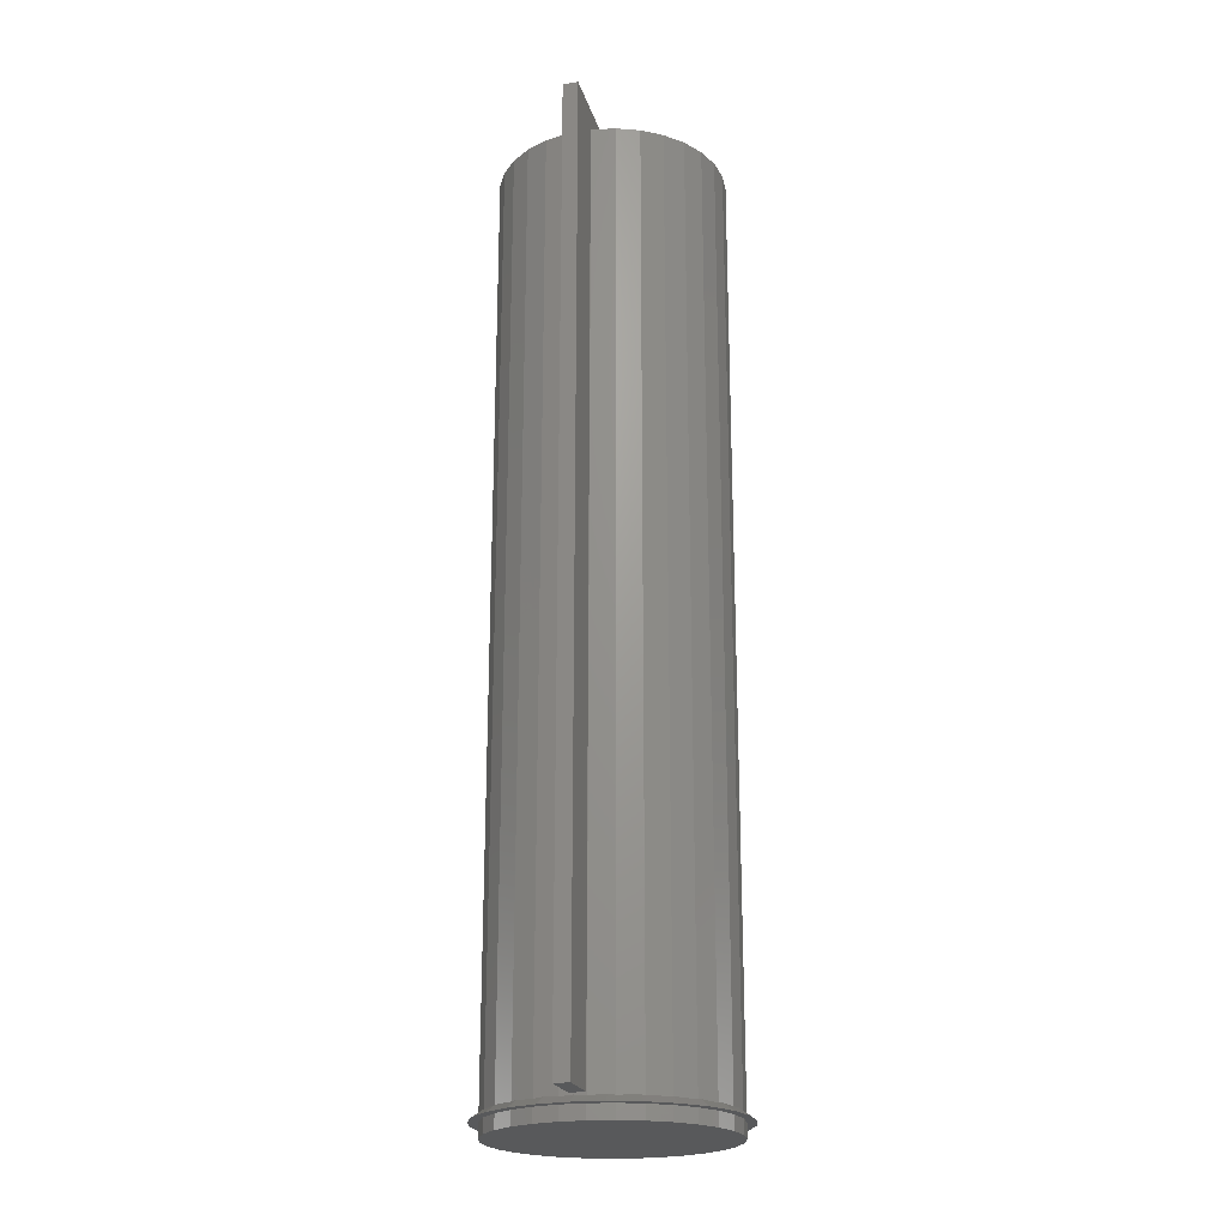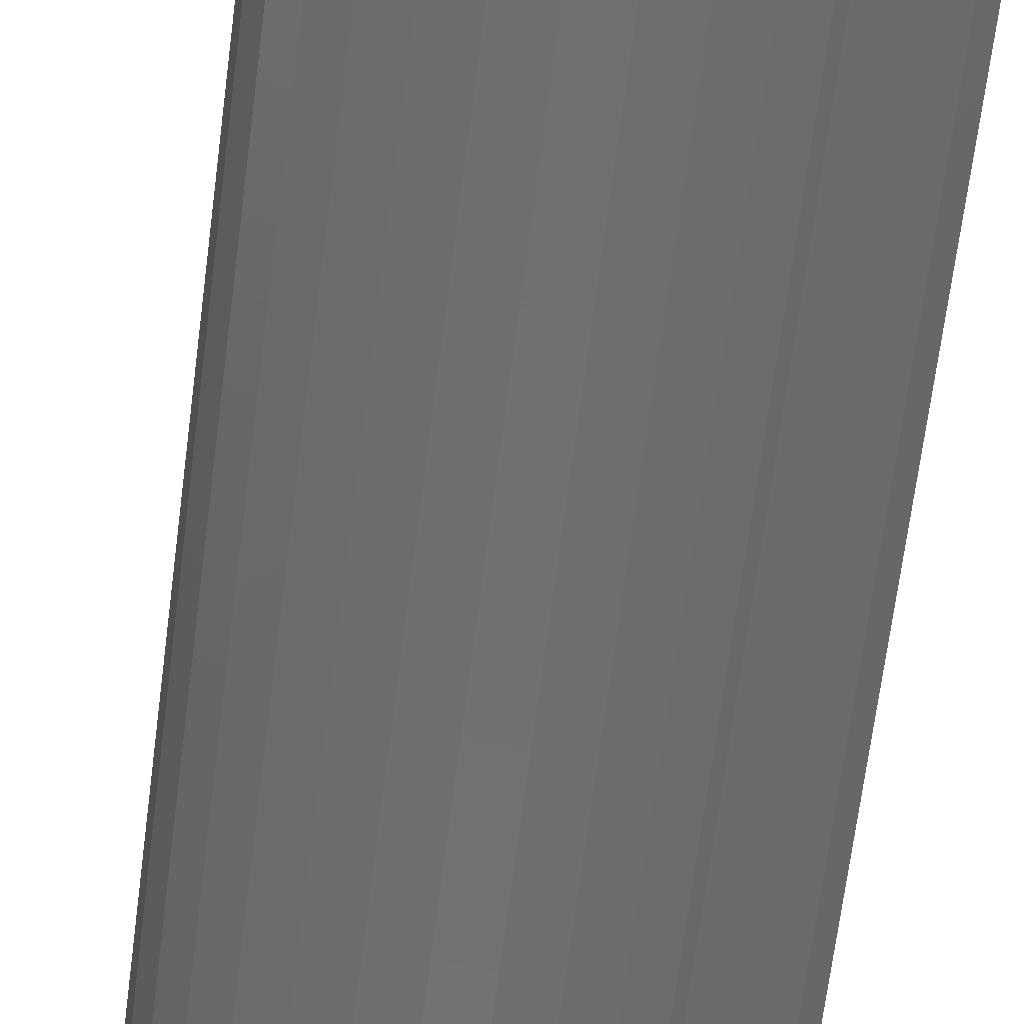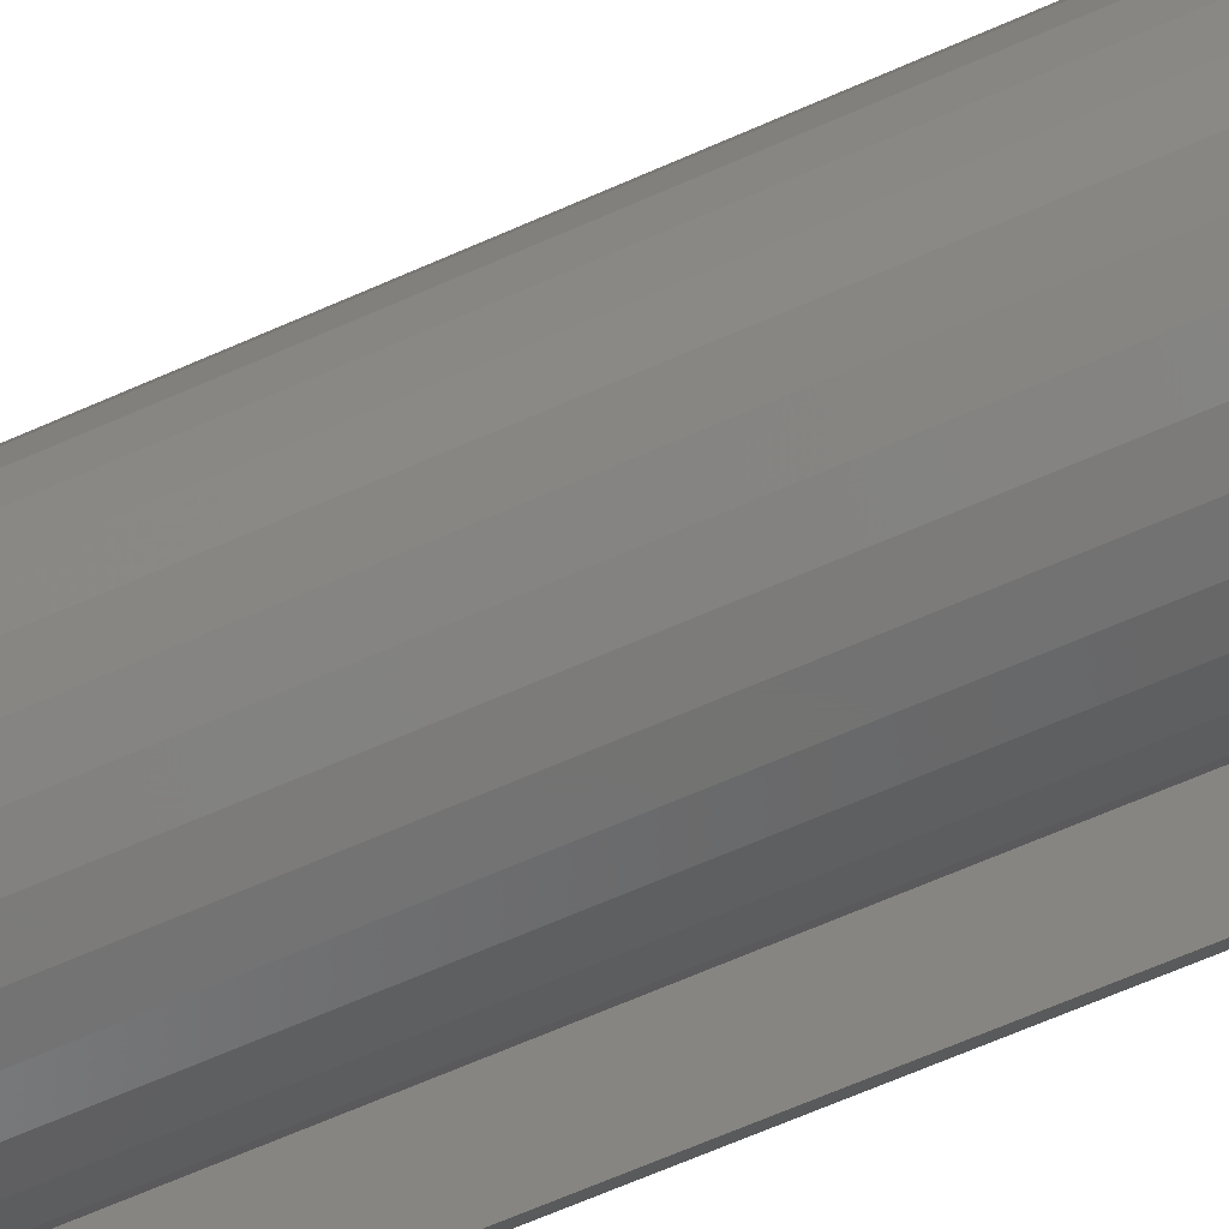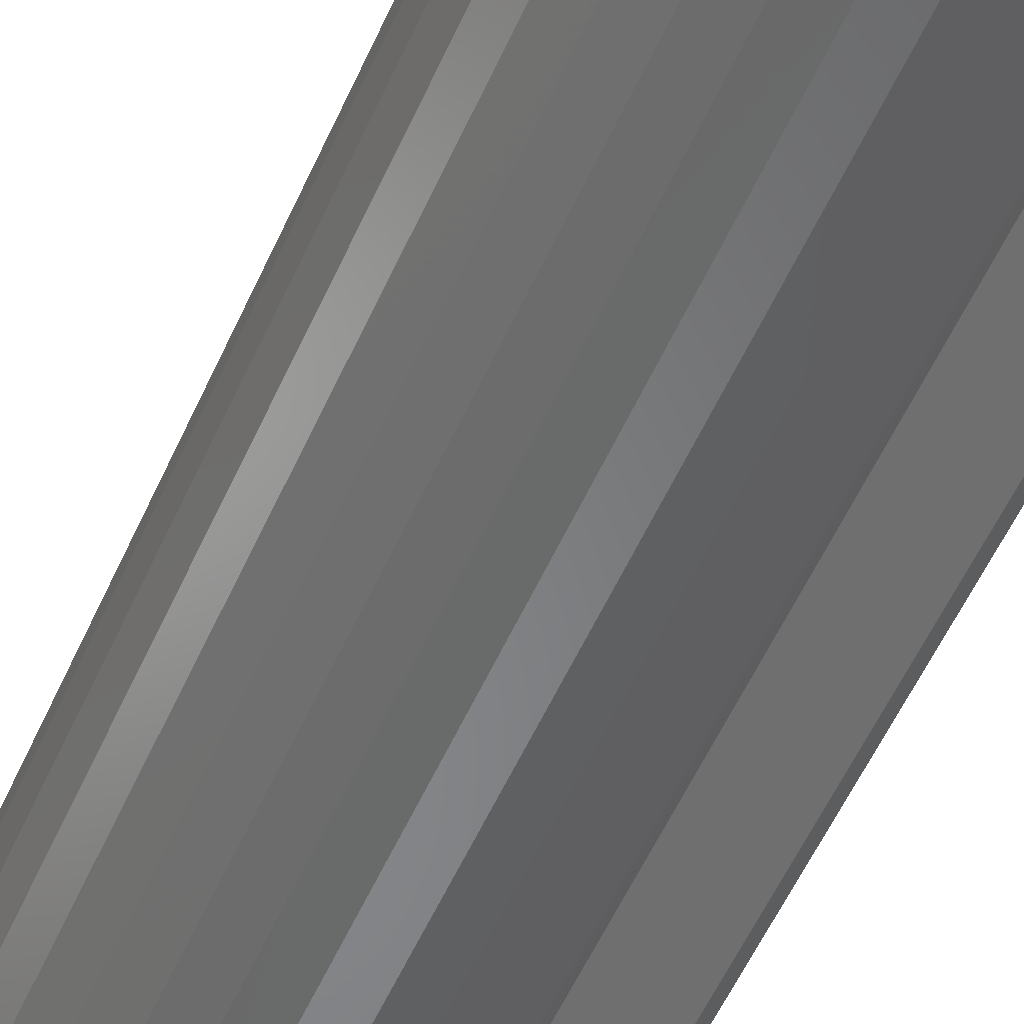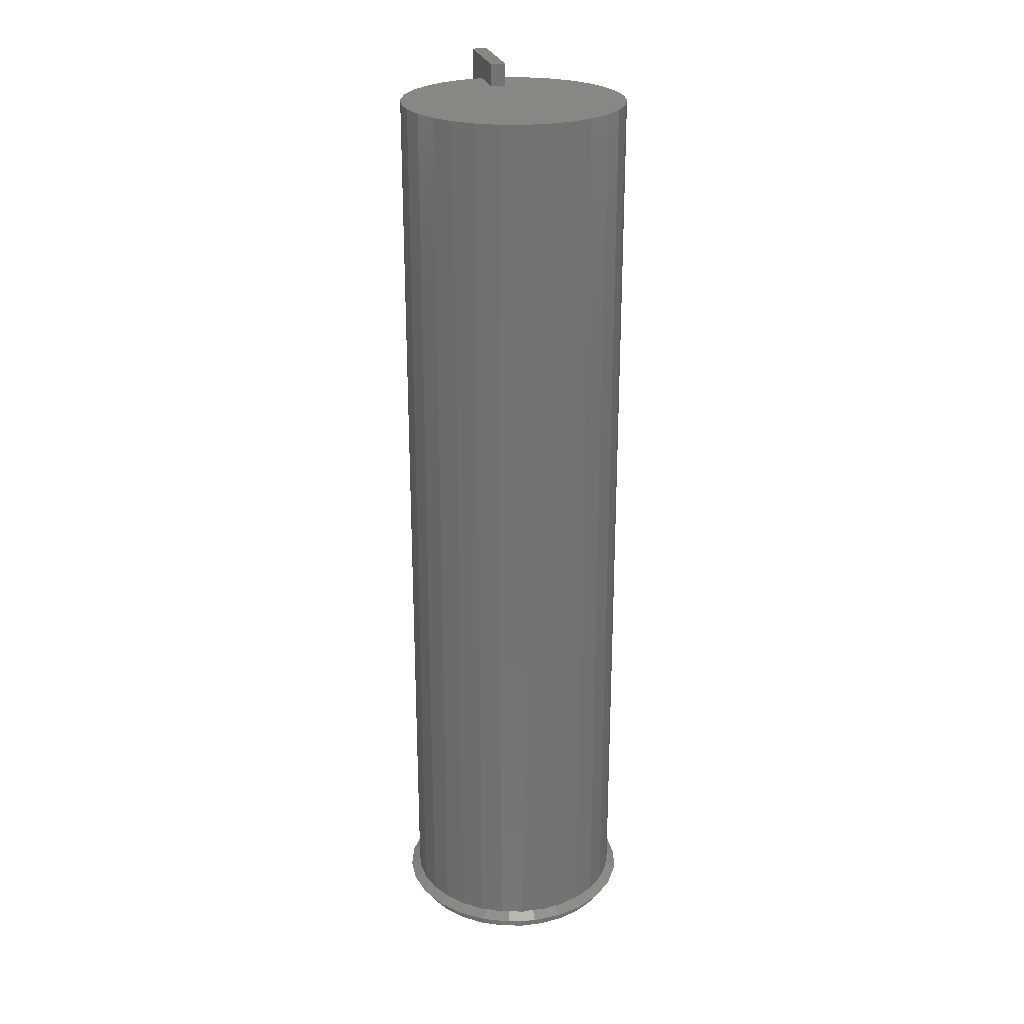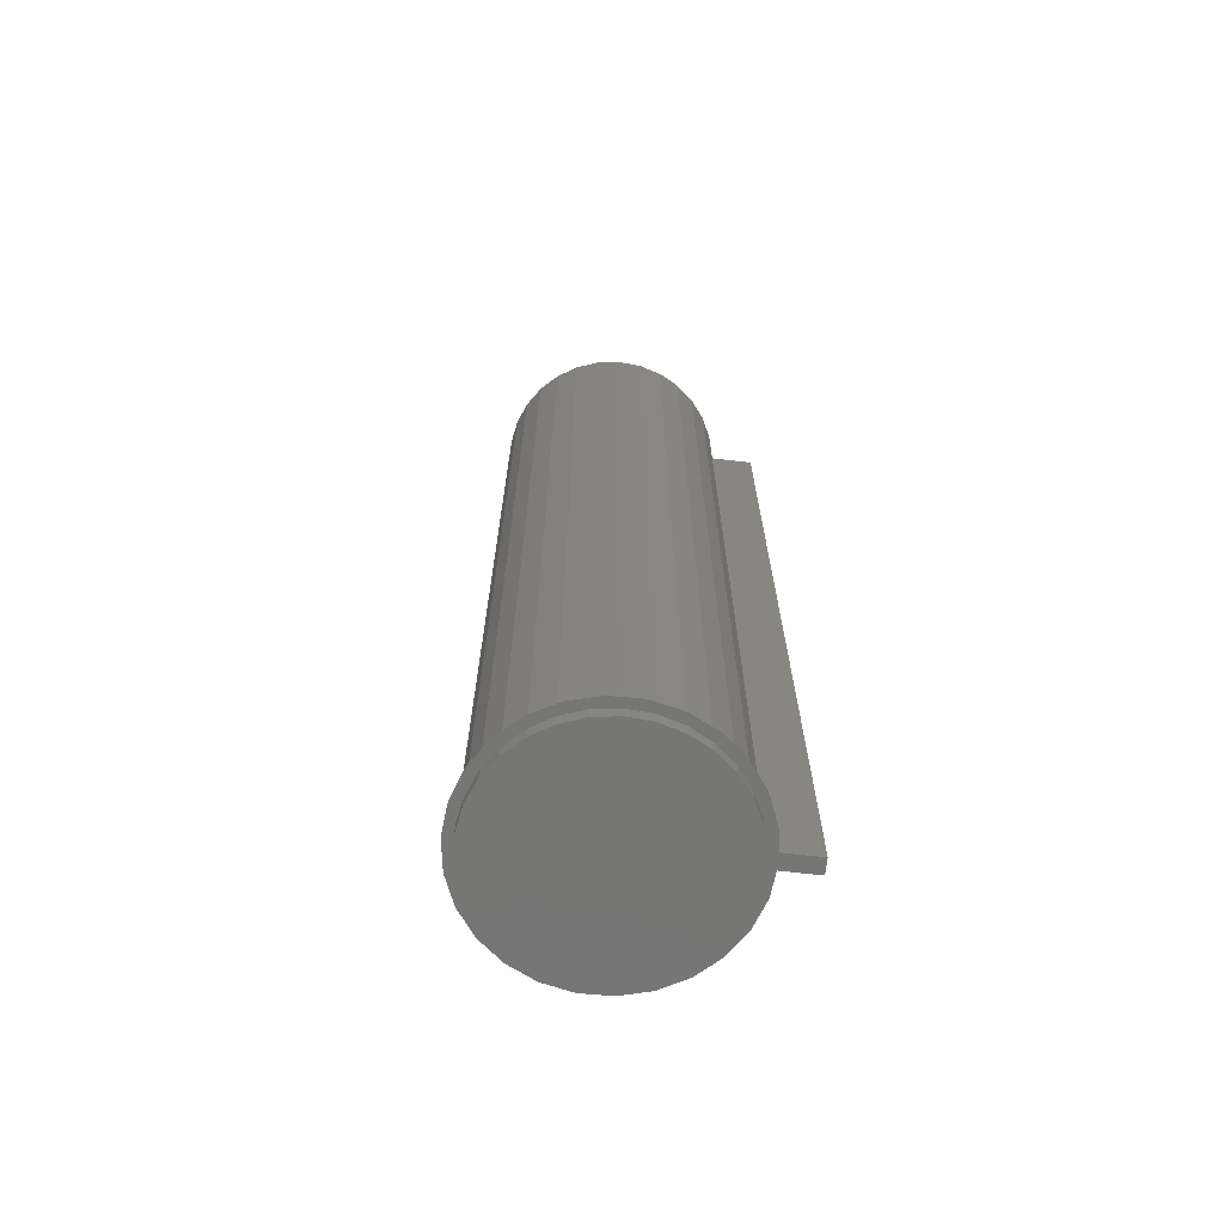
<metadata>
{"format":"stl","ext":"stl","renderer":"f3d","projection":"perspective","resolution":1024,"background":"white","views":[{"elev":-21.9,"azim":64.5,"up":"+Z"},{"elev":-62.5,"azim":-7.0,"up":"+Y"},{"elev":-64.6,"azim":-65.8,"up":"+Y"},{"elev":-53.5,"azim":-23.3,"up":"+Y"},{"elev":24.9,"azim":-143.2,"up":"+Z"},{"elev":-68.0,"azim":-46.6,"up":"+Z"}]}
</metadata>
<code>
# stl→obj: 206 verts, 408 faces
v 7.541 0 -0.1
v 7.376 1.568 -1
v 7.376 1.568 -0.1
v 7.541 0 -1
v 7.376 1.568 61
v 7.377 1.556 0.3349
v 7.376 1.568 0.3348
v 7.541 0 0.353
v 7.541 0 61
v -7.541 0 -1
v -7.376 1.568 -0.1
v -7.376 1.568 -1
v -7.541 0 -0.1
v -7.377 1.556 0.3349
v -7.376 1.568 61
v -7.376 1.568 0.3348
v -7.541 0 0.353
v -7.541 0 61
v 0.7882 7.499 -1
v -0.7882 7.499 -0.1
v 0.7882 7.499 -0.1
v -0.7882 7.499 -1
v 0.7882 7.499 0.3432
v -0.7882 7.499 61
v 0.7882 7.499 61
v -0.7882 7.499 0.3432
v -0.7882 -7.499 0.3432
v 0.7882 -7.499 61
v -0.7882 -7.499 61
v 0.7882 -7.499 0.3432
v -0.7882 -7.499 -1
v 0.7882 -7.499 -0.1
v -0.7882 -7.499 -0.1
v 0.7882 -7.499 -1
v 6.101 4.432 -0.1
v 5.046 5.604 -1
v 5.046 5.604 -0.1
v 6.101 4.432 -1
v 5.046 5.604 61
v 5.546 5.048 0.3742
v 5.046 5.604 0.3136
v 5.614 4.973 0.3824
v 6.101 4.432 61
v 5.686 4.893 0.3724
v 6.101 4.432 0.3151
v -6.101 4.432 -1
v -5.046 5.604 -0.1
v -5.046 5.604 -1
v -6.101 4.432 -0.1
v -5.546 5.048 0.3742
v -5.046 5.604 61
v -5.046 5.604 0.3136
v -5.614 4.973 0.3824
v -6.101 4.432 61
v -5.686 4.893 0.3724
v -6.101 4.432 0.3151
v 3.826 -2.558 61
v 6.889 3.067 61
v 7.376 -1.568 61
v 6.889 -3.067 61
v 6.101 -4.432 61
v 6.083 -4.452 61
v 3.77 6.53 61
v 2.33 7.172 61
v 3.183 -3.324 61
v 5.046 -5.604 61
v 5.414 -5.195 61
v 3.77 -6.53 61
v 2.33 -7.172 61
v -2.33 7.172 61
v -3.77 6.53 61
v -2.33 -7.172 61
v -3.77 -6.53 61
v -5.046 -5.604 61
v -6.889 3.067 61
v -6.101 -4.432 61
v -6.889 -3.067 61
v -7.376 -1.568 61
v -2.33 7.172 -1
v -3.77 6.53 -0.1
v -2.33 7.172 -0.1
v -3.77 6.53 -1
v -2.664 7.023 0.374
v -2.479 7.106 0.3483
v -2.33 7.172 0.3277
v -2.777 6.973 0.3682
v -3.77 6.53 0.3179
v 6.889 -3.067 -0.1
v 7.376 -1.568 -1
v 7.376 -1.568 -0.1
v 6.889 -3.067 -1
v 7.301 -1.799 0.3684
v 7.376 -1.568 0.3348
v 7.256 -1.936 0.3634
v 6.889 -3.067 0.3221
v 6.889 3.067 -0.1
v 6.889 3.067 -1
v 6.646 3.488 0.3782
v 6.889 3.067 0.3221
v 7.256 1.936 0.3634
v 7.301 1.799 0.3684
v 3.77 6.53 -1
v 2.33 7.172 -0.1
v 3.77 6.53 -0.1
v 2.33 7.172 -1
v 2.664 7.023 0.374
v 2.777 6.973 0.3682
v 3.77 6.53 0.3179
v 2.479 7.106 0.3483
v 2.33 7.172 0.3277
v 0.9075 7.474 0.3614
v 4.261 6.174 0.381
v -6.646 3.488 0.3782
v -6.889 3.067 0.3221
v -6.889 3.067 -1
v -6.889 3.067 -0.1
v -7.256 1.936 0.3634
v -7.301 1.799 0.3684
v -4.261 6.174 0.381
v -0.9075 7.474 0.3614
v 7.377 -1.556 0.3349
v -7.377 -1.556 0.3349
v -7.376 -1.568 0.3348
v -7.376 -1.568 -1
v -7.376 -1.568 -0.1
v 0.9075 -7.474 0.3614
v 2.33 -7.172 0.3277
v 2.33 -7.172 -0.1
v 2.33 -7.172 -1
v 6.646 -3.488 0.3782
v 6.101 -4.432 0.3151
v 6.101 -4.432 -0.1
v 6.101 -4.432 -1
v 5.046 -5.604 -1
v 3.77 -6.53 -1
v -2.33 -7.172 -1
v -3.77 -6.53 -1
v -5.046 -5.604 -1
v -6.101 -4.432 -1
v -6.889 -3.067 -1
v 5.046 -5.604 -0.1
v 3.77 -6.53 -0.1
v 4.261 -6.174 0.381
v 3.77 -6.53 0.3179
v 5.046 -5.604 0.3136
v 2.664 -7.023 0.374
v 2.479 -7.106 0.3483
v 2.777 -6.973 0.3682
v -0.9075 -7.474 0.3614
v -2.33 -7.172 0.3277
v -2.33 -7.172 -0.1
v -6.101 -4.432 -0.1
v -5.046 -5.604 -0.1
v -5.686 -4.893 0.3724
v -6.101 -4.432 0.3151
v -5.614 -4.973 0.3824
v -5.546 -5.048 0.3742
v -5.046 -5.604 0.3136
v -6.889 -3.067 -0.1
v -6.646 -3.488 0.3782
v -6.889 -3.067 0.3221
v -7.301 -1.799 0.3684
v -7.256 -1.936 0.3634
v 5.414 -5.195 0.5
v 6.083 -4.452 0.5
v 5.686 -4.893 0.3724
v 5.614 -4.973 0.3824
v 5.546 -5.048 0.3742
v -3.77 -6.53 -0.1
v -2.664 -7.023 0.374
v -2.777 -6.973 0.3682
v -3.77 -6.53 0.3179
v -2.479 -7.106 0.3483
v -4.261 -6.174 0.381
v -8.175 0 -0.1
v 8.175 0 -0.1
v 7.937 1.956 -0.1
v 7.239 3.799 -0.1
v 6.119 5.421 -0.1
v 4.644 6.728 -0.1
v -0.9854 -8.115 -0.1
v 7.239 -3.799 -0.1
v 0.9854 8.115 -0.1
v -0.9854 8.115 -0.1
v -4.644 6.728 -0.1
v -2.899 7.644 -0.1
v -7.937 -1.956 -0.1
v 7.937 -1.956 -0.1
v 6.119 -5.421 -0.1
v 4.644 -6.728 -0.1
v 2.899 -7.644 -0.1
v 0.9854 -8.115 -0.1
v -2.899 -7.644 -0.1
v -4.644 -6.728 -0.1
v -6.119 -5.421 -0.1
v -7.239 -3.799 -0.1
v 2.899 7.644 -0.1
v -6.119 5.421 -0.1
v -7.239 3.799 -0.1
v -7.937 1.956 -0.1
v 3.826 -2.558 62.5
v 3.183 -3.324 62.5
v 7.78 -7.181 62.5
v 8.422 -6.414 62.5
v 8.422 -6.414 0.5
v 7.78 -7.181 0.5
f 1 2 3
f 2 1 4
f 5 6 7
f 8 5 9
f 5 8 6
f 10 11 12
f 11 10 13
f 14 15 16
f 17 15 14
f 15 17 18
f 19 20 21
f 20 19 22
f 23 24 25
f 24 23 26
f 27 28 29
f 28 27 30
f 31 32 33
f 32 31 34
f 35 36 37
f 36 35 38
f 39 40 41
f 39 42 40
f 43 42 39
f 42 43 44
f 44 43 45
f 46 47 48
f 47 46 49
f 50 51 52
f 53 51 50
f 54 53 55
f 54 55 56
f 53 54 51
f 57 9 5
f 57 5 58
f 9 57 59
f 57 58 43
f 59 57 60
f 60 57 61
f 57 43 39
f 61 57 62
f 63 57 39
f 64 57 63
f 25 57 64
f 65 66 67
f 66 65 68
f 65 69 68
f 24 57 25
f 70 57 24
f 65 28 69
f 71 57 70
f 65 29 28
f 51 57 71
f 65 72 29
f 57 51 65
f 65 73 72
f 54 65 51
f 65 74 73
f 75 65 54
f 65 76 74
f 15 65 75
f 65 77 76
f 18 65 15
f 65 78 77
f 65 18 78
f 79 80 81
f 80 79 82
f 70 83 71
f 70 84 83
f 84 70 85
f 86 71 83
f 71 86 87
f 88 89 90
f 89 88 91
f 59 92 93
f 60 92 59
f 92 60 94
f 94 60 95
f 96 38 35
f 38 96 97
f 43 98 45
f 58 98 43
f 98 58 99
f 3 97 96
f 97 3 2
f 58 100 99
f 58 101 100
f 5 101 58
f 101 5 7
f 102 103 104
f 103 102 105
f 63 106 64
f 63 107 106
f 107 63 108
f 109 64 106
f 64 109 110
f 105 21 103
f 21 105 19
f 64 111 25
f 111 64 110
f 25 111 23
f 36 104 37
f 104 36 102
f 39 112 63
f 112 39 41
f 63 112 108
f 113 54 56
f 75 113 114
f 113 75 54
f 115 49 46
f 49 115 116
f 117 75 114
f 118 75 117
f 15 118 16
f 118 15 75
f 12 116 115
f 116 12 11
f 82 47 80
f 47 82 48
f 71 119 51
f 119 71 87
f 51 119 52
f 22 81 20
f 81 22 79
f 24 120 70
f 120 24 26
f 70 120 85
f 59 8 9
f 8 59 121
f 121 59 93
f 90 4 1
f 4 90 89
f 78 17 122
f 78 122 123
f 17 78 18
f 124 13 10
f 13 124 125
f 28 126 69
f 126 28 30
f 69 126 127
f 34 128 32
f 128 34 129
f 60 130 95
f 61 130 60
f 130 61 131
f 132 91 88
f 91 132 133
f 89 2 4
f 91 2 89
f 91 97 2
f 133 97 91
f 133 38 97
f 134 38 133
f 134 36 38
f 135 36 134
f 135 102 36
f 129 102 135
f 129 105 102
f 34 105 129
f 34 19 105
f 31 19 34
f 31 22 19
f 136 22 31
f 136 79 22
f 137 79 136
f 137 82 79
f 138 82 137
f 138 48 82
f 139 48 138
f 139 46 48
f 140 46 139
f 140 115 46
f 124 115 140
f 124 12 115
f 12 124 10
f 135 141 142
f 141 135 134
f 68 143 66
f 143 68 144
f 66 143 145
f 69 146 68
f 69 147 146
f 147 69 127
f 148 68 146
f 68 148 144
f 129 142 128
f 142 129 135
f 72 149 29
f 149 72 150
f 29 149 27
f 136 33 151
f 33 136 31
f 138 152 139
f 152 138 153
f 154 76 155
f 156 76 154
f 74 156 157
f 74 157 158
f 156 74 76
f 139 159 140
f 159 139 152
f 160 77 161
f 76 160 155
f 160 76 77
f 162 78 123
f 77 162 163
f 77 163 161
f 162 77 78
f 140 125 124
f 125 140 159
f 67 66 164
f 165 61 62
f 61 165 131
f 165 166 131
f 164 166 165
f 166 164 167
f 167 164 168
f 164 145 168
f 145 164 66
f 141 133 132
f 133 141 134
f 137 151 169
f 151 137 136
f 73 170 72
f 73 171 170
f 171 73 172
f 173 72 170
f 72 173 150
f 74 174 73
f 174 74 158
f 73 174 172
f 138 169 153
f 169 138 137
f 14 175 17
f 176 6 8
f 177 6 176
f 177 7 6
f 7 177 101
f 178 99 100
f 99 178 98
f 179 40 42
f 40 179 180
f 150 181 149
f 181 150 173
f 95 182 94
f 182 95 130
f 183 23 111
f 183 26 23
f 184 26 183
f 26 184 120
f 177 100 101
f 100 177 178
f 185 52 119
f 52 185 50
f 186 84 184
f 84 186 83
f 123 187 162
f 122 187 123
f 187 122 175
f 90 176 188
f 3 176 1
f 176 90 1
f 88 188 182
f 188 88 90
f 132 182 189
f 182 132 88
f 189 141 132
f 190 141 189
f 190 142 141
f 191 142 190
f 191 128 142
f 192 128 191
f 192 32 128
f 192 33 32
f 181 33 192
f 181 151 33
f 193 151 181
f 193 169 151
f 194 169 193
f 194 153 169
f 195 153 194
f 153 195 152
f 196 152 195
f 152 196 159
f 187 159 196
f 159 187 125
f 175 125 187
f 176 3 177
f 96 177 3
f 177 96 178
f 35 178 96
f 178 35 179
f 37 179 35
f 37 180 179
f 104 180 37
f 104 197 180
f 103 197 104
f 103 183 197
f 21 183 103
f 20 183 21
f 20 184 183
f 81 184 20
f 81 186 184
f 80 186 81
f 80 185 186
f 47 185 80
f 198 47 49
f 47 198 185
f 199 49 116
f 49 199 198
f 200 116 11
f 175 11 13
f 125 175 13
f 116 200 199
f 11 175 200
f 154 195 156
f 195 154 196
f 158 194 174
f 194 158 157
f 145 190 168
f 190 145 143
f 30 192 126
f 27 192 30
f 181 27 149
f 27 181 192
f 94 188 92
f 188 94 182
f 180 41 40
f 41 180 112
f 198 50 185
f 50 198 53
f 198 55 53
f 55 198 199
f 199 114 113
f 114 199 117
f 187 163 162
f 163 187 196
f 155 196 154
f 196 155 160
f 195 157 156
f 157 195 194
f 17 175 122
f 148 191 190
f 191 148 146
f 166 189 182
f 189 166 167
f 168 189 167
f 189 168 190
f 121 188 176
f 93 188 121
f 188 93 92
f 8 121 176
f 178 45 98
f 45 178 44
f 179 44 178
f 44 179 42
f 180 108 112
f 108 180 107
f 200 117 199
f 117 200 118
f 200 16 118
f 200 14 16
f 14 200 175
f 186 86 83
f 86 186 185
f 87 185 119
f 185 87 86
f 161 196 160
f 196 161 163
f 144 190 143
f 190 144 148
f 127 192 147
f 192 127 126
f 147 191 146
f 191 147 192
f 131 182 130
f 182 131 166
f 197 109 106
f 109 197 183
f 197 107 180
f 107 197 106
f 183 110 109
f 110 183 111
f 56 199 113
f 199 56 55
f 184 85 120
f 85 184 84
f 171 193 170
f 193 171 194
f 193 173 170
f 173 193 181
f 172 194 171
f 194 172 174
f 65 201 57
f 201 65 202
f 201 203 204
f 203 201 202
f 203 205 204
f 205 203 206
f 206 165 205
f 165 206 164
f 67 202 65
f 202 67 203
f 206 67 164
f 67 206 203
f 204 62 201
f 205 62 204
f 62 205 165
f 201 62 57

</code>
